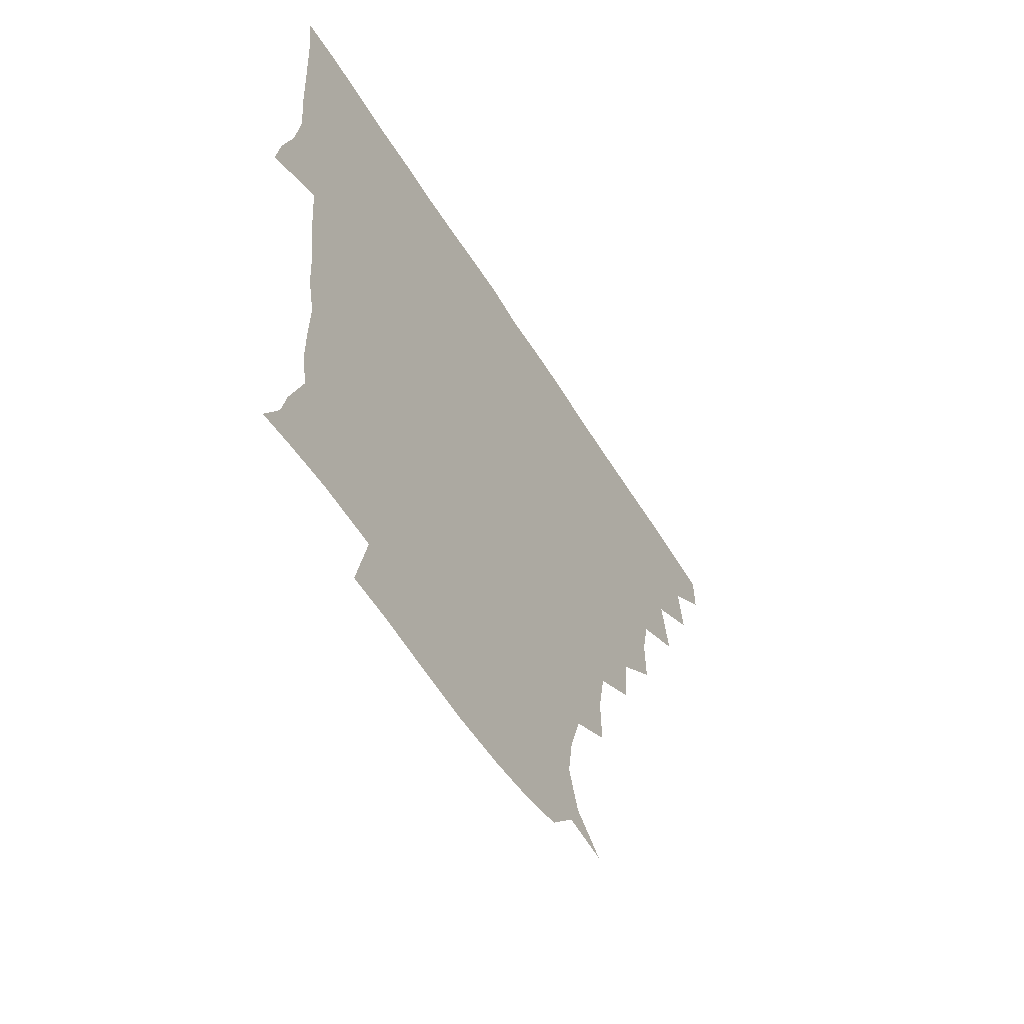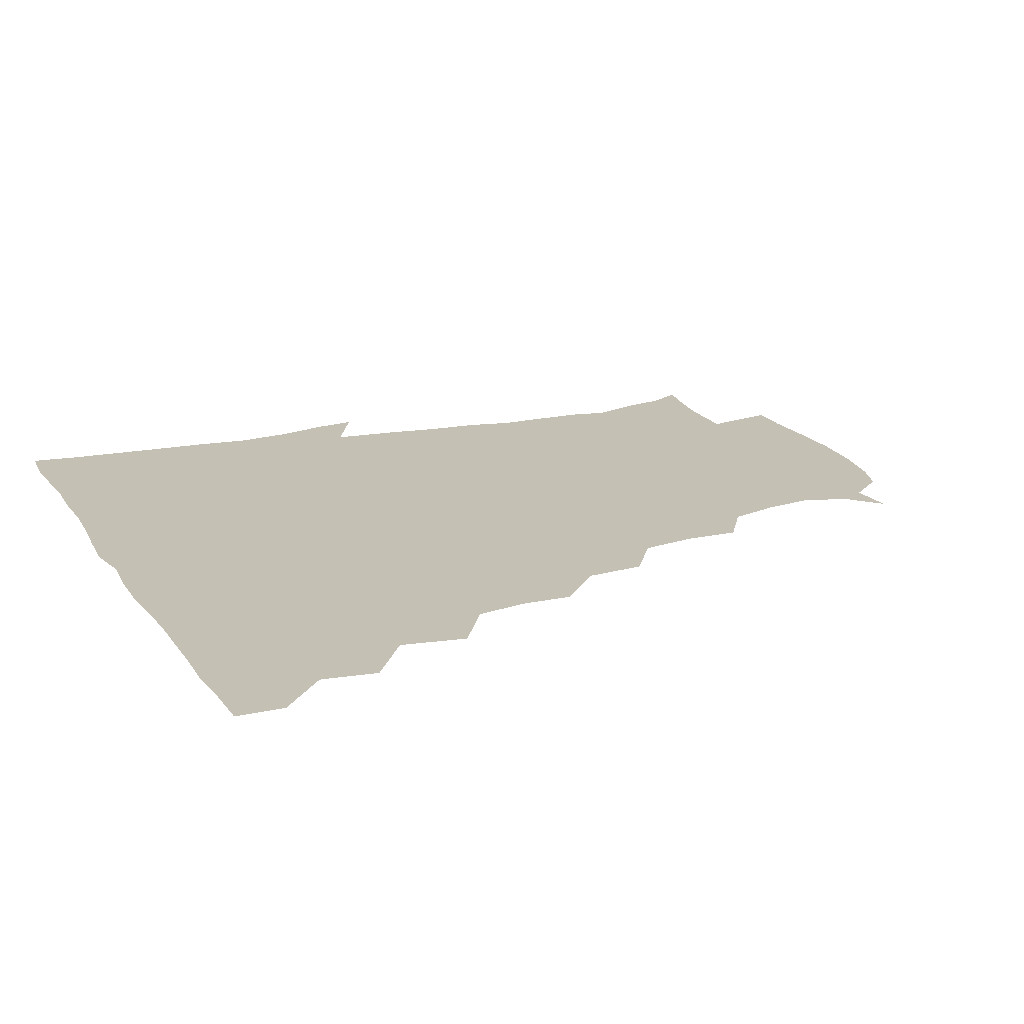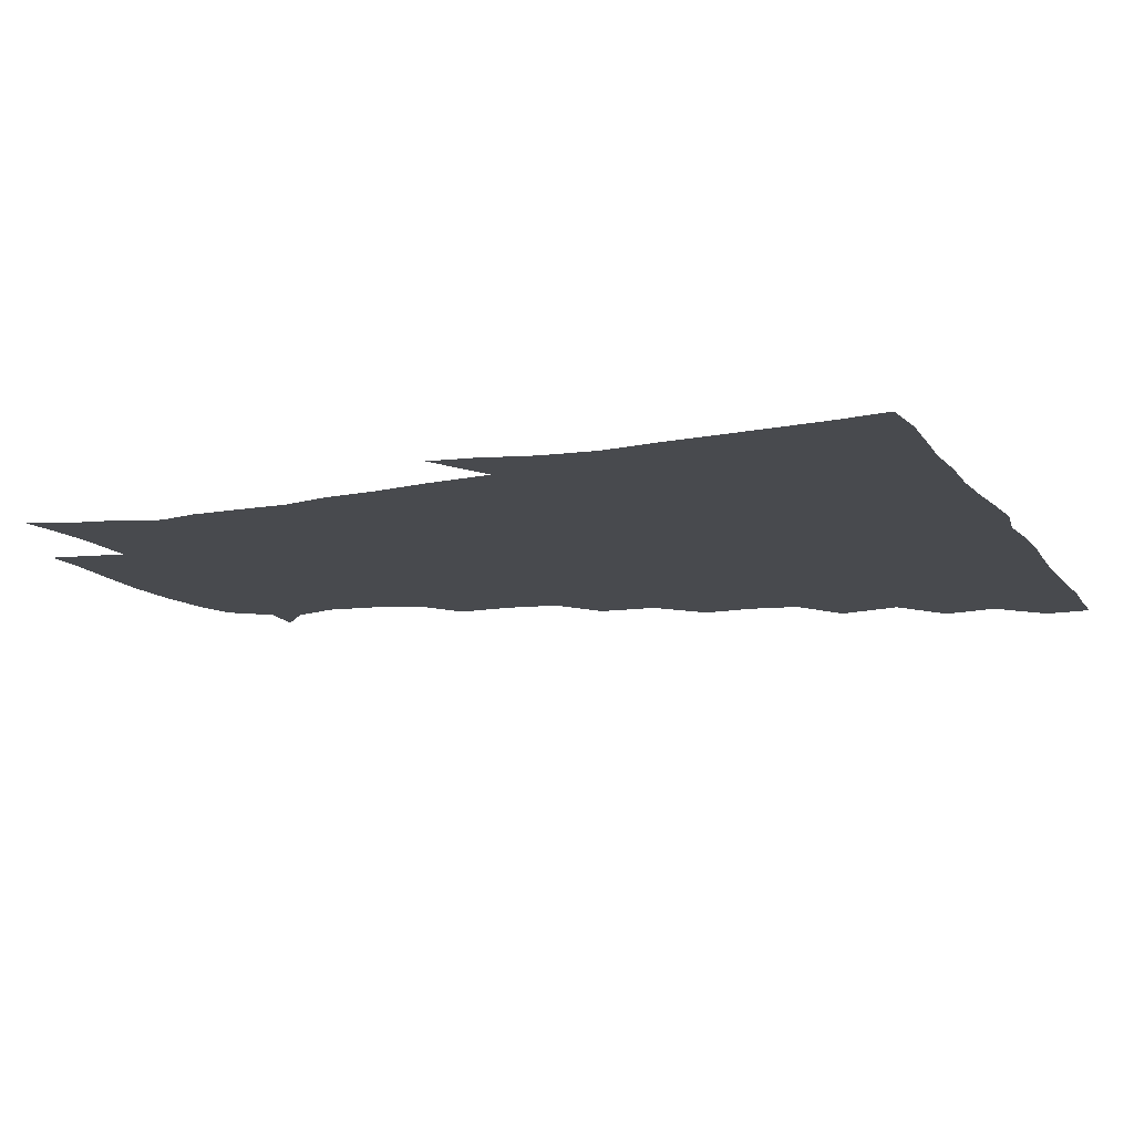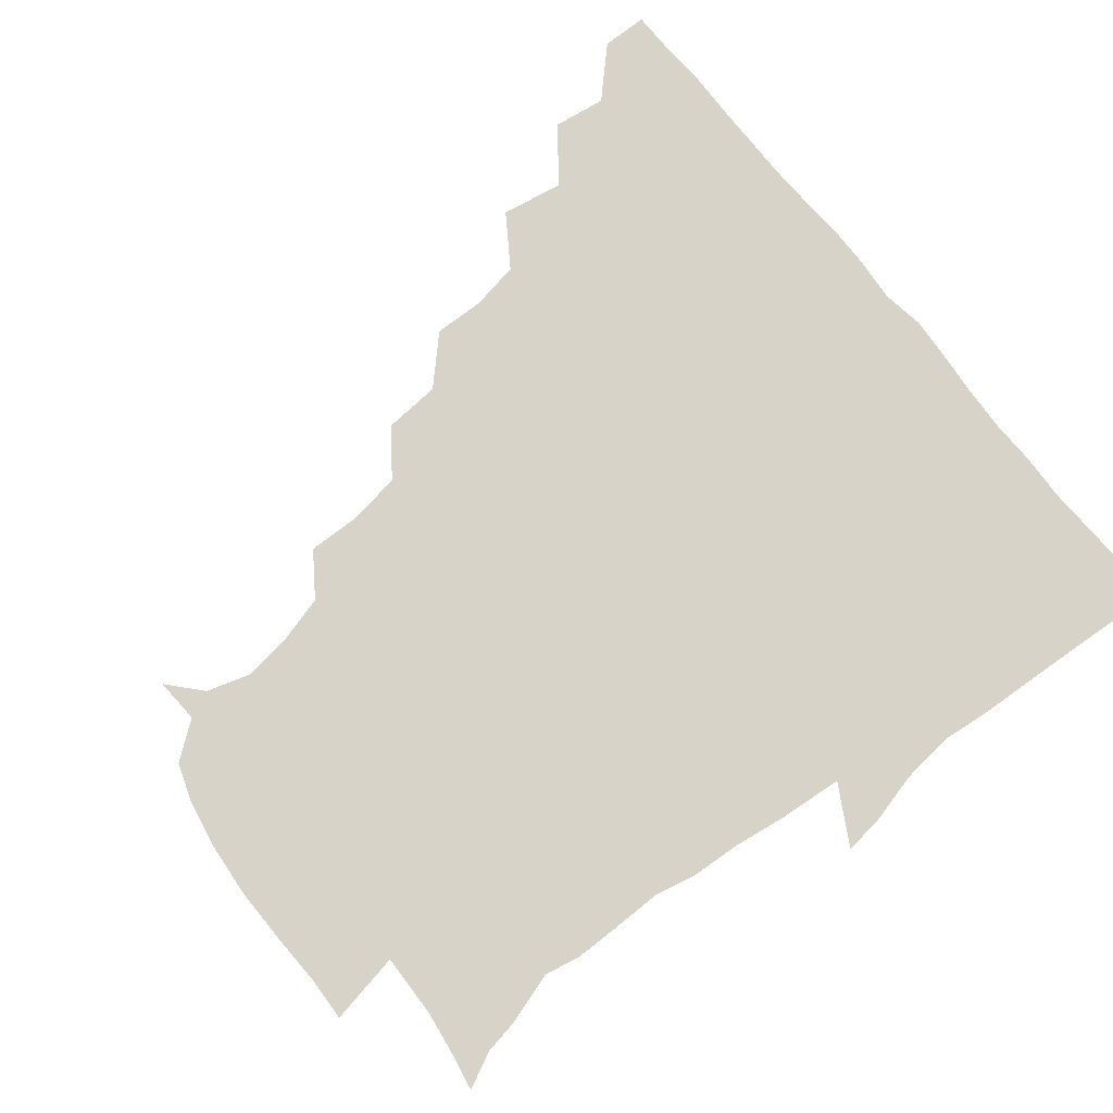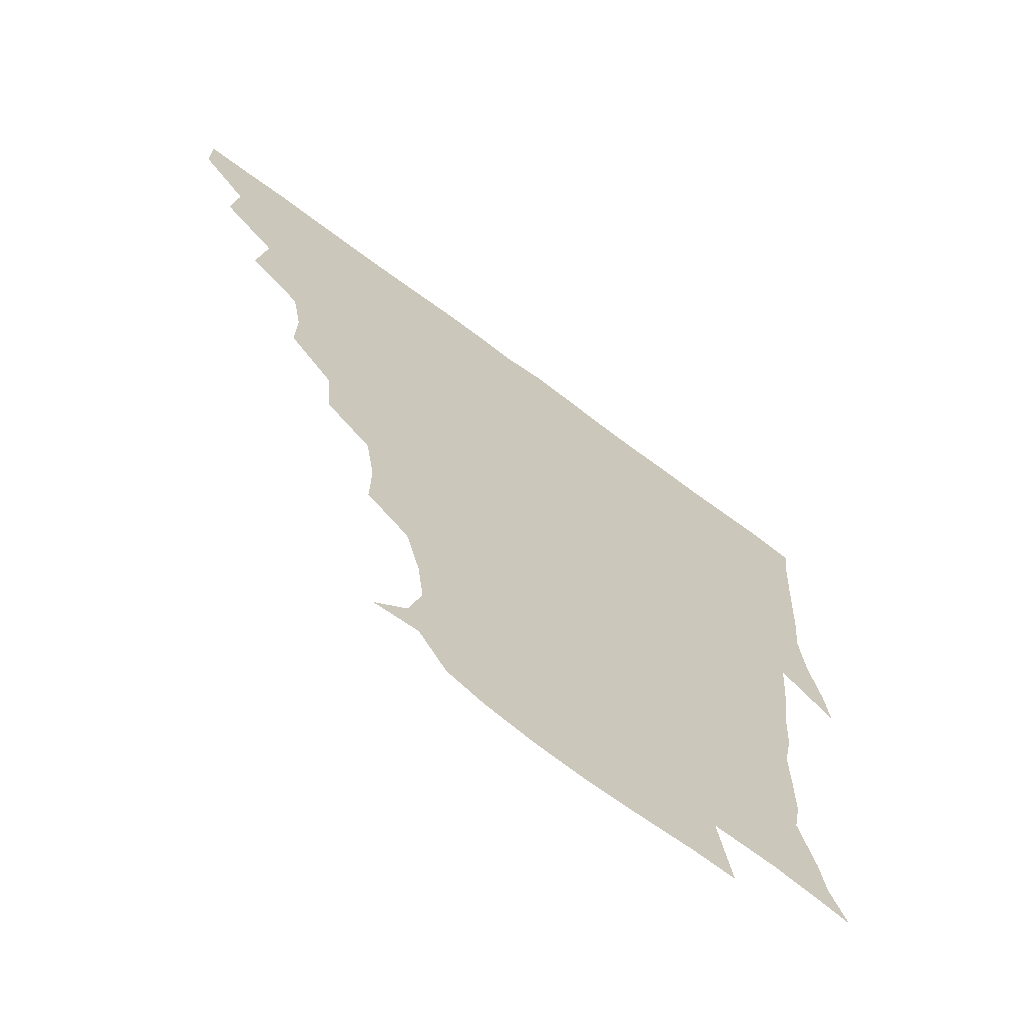
<metadata>
{"format":"obj","ext":"obj","renderer":"f3d","projection":"perspective","resolution":1024,"background":"white","views":[{"elev":-60.5,"azim":121.9,"up":"+Y"},{"elev":18.4,"azim":-113.8,"up":"+Z"},{"elev":-12.8,"azim":112.5,"up":"+Z"},{"elev":75.8,"azim":51.7,"up":"+Z"},{"elev":-67.2,"azim":-37.1,"up":"+Y"}]}
</metadata>
<code>
v 436 420.2 0
v 436.2 435.6 0
v 449.5 386.8 0
v 451.8 404.7 0
v 452.2 420.7 0
v 451.4 435.9 0
v 464.3 352.2 0
v 467.7 373.2 0
v 468.1 391.1 0
v 467 405.8 0
v 466.7 420.8 0
v 466.3 436.8 0
v 484.7 307.3 0
v 485 324.2 0
v 481.9 340.6 0
v 482.4 359.5 0
v 483.2 376.6 0
v 483 391.8 0
v 482 406.2 0
v 481.4 421.2 0
v 481.2 436.4 0
v 501.5 273.5 0
v 499.8 292.7 0
v 497.7 309.8 0
v 500.7 333.2 0
v 497 345.1 0
v 498.3 362.6 0
v 497.7 377 0
v 497.1 391.5 0
v 496.9 406.1 0
v 496.7 420.6 0
v 496.2 436.4 0
v 519.7 226.8 0
v 520 244.5 0
v 517 262.2 0
v 514.9 282.6 0
v 513.4 298.4 0
v 513.7 317.2 0
v 514 334.2 0
v 511.9 346.5 0
v 513.4 363.6 0
v 512.4 377.1 0
v 511.9 391.5 0
v 511.6 406.1 0
v 511.4 420.9 0
v 511.3 436.3 0
v 525.7 159.9 0
v 536.8 170 0
v 541.1 184.6 0
v 539 200 0
v 534.3 216.7 0
v 533.1 237.5 0
v 531 252.7 0
v 529.6 270 0
v 528.3 285.2 0
v 528.6 303.3 0
v 527.9 317.6 0
v 527.5 333.3 0
v 527.5 348 0
v 527.6 362.8 0
v 527.3 377.1 0
v 526.4 391.5 0
v 526.5 406 0
v 526.3 421 0
v 526.2 437 0
v 540.9 161 0
v 550.1 177.4 0
v 550.3 193.7 0
v 547.9 206.5 0
v 546.1 225 0
v 545.9 243.2 0
v 544.4 256.7 0
v 543.1 271.2 0
v 543 287.9 0
v 542.7 304 0
v 542.6 318.9 0
v 542.4 333.6 0
v 542.2 348.1 0
v 543 363.6 0
v 542.4 377 0
v 541.8 391.3 0
v 541.6 406 0
v 541 421.8 0
v 540.8 437.9 0
v 550.6 148.5 0
v 558.2 163.7 0
v 562.3 181.9 0
v 560.7 197.8 0
v 561.3 212.3 0
v 559 229.5 0
v 559.4 244.3 0
v 558.1 258.5 0
v 557.9 274.5 0
v 558 290 0
v 557.3 303.4 0
v 557 319.1 0
v 557.2 333.7 0
v 556.8 347.5 0
v 557.1 363 0
v 556.8 376.8 0
v 556.6 391.2 0
v 557 405.4 0
v 556.6 420.2 0
v 555.3 437.8 0
v 563.2 144.3 0
v 573.7 167.5 0
v 575.2 184.3 0
v 573.6 197.3 0
v 573.5 216.9 0
v 573 228.5 0
v 573.2 244.3 0
v 572.4 259 0
v 572 274.6 0
v 571.8 290.3 0
v 572.5 305.1 0
v 571.4 317.3 0
v 571.7 333.3 0
v 571.6 347.7 0
v 571.7 362.5 0
v 571.6 376.7 0
v 571.6 391.1 0
v 571.7 405.4 0
v 571.3 420.4 0
v 570.5 436.6 0
v 580.1 141.3 0
v 587.4 168.2 0
v 587.9 185.2 0
v 588.9 198.6 0
v 586.4 215.7 0
v 587.2 227.6 0
v 586.5 245.6 0
v 586.6 260.5 0
v 586.8 275 0
v 586.4 289.4 0
v 586.6 305.6 0
v 586.7 319.6 0
v 586.9 334.5 0
v 586.7 348.4 0
v 586.8 362.6 0
v 586.9 376.9 0
v 586.8 391.1 0
v 586.6 405.3 0
v 585.8 421 0
v 584.8 438.8 0
v 598.2 139.9 0
v 601.1 168.3 0
v 601.1 186 0
v 601.8 202.5 0
v 601.6 215.6 0
v 602.1 230 0
v 601 245.8 0
v 600.5 260.3 0
v 601.1 275.2 0
v 601 290.2 0
v 601.1 305.4 0
v 601.4 318.8 0
v 601.3 333.8 0
v 601.3 347.6 0
v 601.6 362.7 0
v 601.8 377.1 0
v 601.8 391.3 0
v 601.2 406.1 0
v 600.6 421 0
v 598.9 437.9 0
v 616.7 140.3 0
v 615.2 168.2 0
v 615.2 186.1 0
v 615.3 199.9 0
v 615.4 215.7 0
v 615.4 232 0
v 615.2 247.4 0
v 615.6 260 0
v 615 275.9 0
v 615.5 290.3 0
v 615.3 305.4 0
v 616 320.3 0
v 616 334 0
v 616.1 348.6 0
v 616.3 362.9 0
v 616.6 377.4 0
v 616.6 391.5 0
v 616.6 405.8 0
v 615.5 421.2 0
v 613.9 436.6 0
v 634.5 141 0
v 630 166.3 0
v 628.9 184.3 0
v 628.9 199.4 0
v 628.8 216.2 0
v 628.8 232 0
v 628.9 245.6 0
v 629.9 260.9 0
v 629.7 274.8 0
v 629.9 289.7 0
v 630 304 0
v 630 320.3 0
v 630.5 334.7 0
v 630.6 348.4 0
v 630.8 363.5 0
v 631.2 377.7 0
v 631.3 391.7 0
v 631.5 406 0
v 631.2 420.5 0
v 629.6 435.8 0
v 648.8 140.5 0
v 644.2 164.4 0
v 642.5 182.9 0
v 642 199.5 0
v 642 215.7 0
v 641.9 231.4 0
v 642.9 244.2 0
v 643 260.8 0
v 644 274.5 0
v 644.3 289.2 0
v 644.6 303.6 0
v 644 319.9 0
v 644.2 335.4 0
v 645.2 348.3 0
v 645.5 362.5 0
v 645.7 377.9 0
v 646.6 392.6 0
v 646.7 406.1 0
v 646.5 420.3 0
v 644.4 436.2 0
v 665.4 164 0
v 658.2 180.8 0
v 656.1 196.2 0
v 654.3 213.7 0
v 655.2 228.4 0
v 656.3 242 0
v 656.5 257.5 0
v 657.4 272.9 0
v 657.7 289 0
v 658.2 305.1 0
v 658.7 319.5 0
v 658.4 334.3 0
v 658.9 349.1 0
v 659.5 363.2 0
v 660 378.1 0
v 660.6 392.3 0
v 660.9 406.4 0
v 661.1 420.7 0
v 660.8 435.5 0
v 681.2 161.9 0
v 672.2 178.7 0
v 668.8 194.2 0
v 666.9 208.9 0
v 667.7 224 0
v 668.2 238.9 0
v 669.4 253 0
v 670 269.9 0
v 670.8 286.3 0
v 672.1 302.5 0
v 673 318.9 0
v 672.2 333.5 0
v 671.9 348.8 0
v 672.4 364.2 0
v 673.7 378 0
v 674.5 392.7 0
v 675.3 406.4 0
v 675.8 420.6 0
v 675.8 436.2 0
v 692.7 159.8 0
v 686.8 171.7 0
v 684.7 182.8 0
v 679 200.7 0
v 681.3 212.6 0
v 681.4 227.6 0
v 681.2 244.3 0
v 684.1 258.3 0
v 685 275.3 0
v 687.4 293 0
v 689 314.5 0
v 686.3 330.5 0
v 685.8 344.6 0
v 686.2 360 0
v 687.1 376 0
v 687.9 391.9 0
v 689.4 406.2 0
v 690 420.3 0
v 690.6 436.7 0
v 708.9 303.6 0
v 707.1 317.1 0
v 702.6 334.2 0
v 700.6 351.9 0
v 702.2 368.3 0
v 703 386.2 0
v 703.9 404.2 0
v 704.8 420.2 0
v 706.5 435.4 0
f 4 5 1
f 1 5 2
f 5 6 2
f 8 9 3
f 3 9 4
f 9 10 4
f 4 10 5
f 10 11 5
f 5 11 6
f 11 12 6
f 15 16 7
f 7 16 8
f 16 17 8
f 8 17 9
f 17 18 9
f 9 18 10
f 18 19 10
f 10 19 11
f 19 20 11
f 11 20 12
f 20 21 12
f 23 24 13
f 13 24 14
f 24 25 14
f 14 25 15
f 25 26 15
f 15 26 16
f 26 27 16
f 16 27 17
f 27 28 17
f 17 28 18
f 28 29 18
f 18 29 19
f 29 30 19
f 19 30 20
f 30 31 20
f 20 31 21
f 31 32 21
f 35 36 22
f 22 36 23
f 36 37 23
f 23 37 24
f 37 38 24
f 24 38 25
f 38 39 25
f 25 39 26
f 39 40 26
f 26 40 27
f 40 41 27
f 27 41 28
f 41 42 28
f 28 42 29
f 42 43 29
f 29 43 30
f 43 44 30
f 30 44 31
f 44 45 31
f 31 45 32
f 45 46 32
f 51 52 33
f 33 52 34
f 52 53 34
f 34 53 35
f 53 54 35
f 35 54 36
f 54 55 36
f 36 55 37
f 55 56 37
f 37 56 38
f 56 57 38
f 38 57 39
f 57 58 39
f 39 58 40
f 58 59 40
f 40 59 41
f 59 60 41
f 41 60 42
f 60 61 42
f 42 61 43
f 61 62 43
f 43 62 44
f 62 63 44
f 44 63 45
f 63 64 45
f 45 64 46
f 64 65 46
f 47 66 48
f 66 67 48
f 48 67 49
f 67 68 49
f 49 68 50
f 68 69 50
f 50 69 51
f 69 70 51
f 51 70 52
f 70 71 52
f 52 71 53
f 71 72 53
f 53 72 54
f 72 73 54
f 54 73 55
f 73 74 55
f 55 74 56
f 74 75 56
f 56 75 57
f 75 76 57
f 57 76 58
f 76 77 58
f 58 77 59
f 77 78 59
f 59 78 60
f 78 79 60
f 60 79 61
f 79 80 61
f 61 80 62
f 80 81 62
f 62 81 63
f 81 82 63
f 63 82 64
f 82 83 64
f 64 83 65
f 83 84 65
f 85 86 66
f 66 86 67
f 86 87 67
f 67 87 68
f 87 88 68
f 68 88 69
f 88 89 69
f 69 89 70
f 89 90 70
f 70 90 71
f 90 91 71
f 71 91 72
f 91 92 72
f 72 92 73
f 92 93 73
f 73 93 74
f 93 94 74
f 74 94 75
f 94 95 75
f 75 95 76
f 95 96 76
f 76 96 77
f 96 97 77
f 77 97 78
f 97 98 78
f 78 98 79
f 98 99 79
f 79 99 80
f 99 100 80
f 80 100 81
f 100 101 81
f 81 101 82
f 101 102 82
f 82 102 83
f 102 103 83
f 83 103 84
f 103 104 84
f 85 105 86
f 105 106 86
f 86 106 87
f 106 107 87
f 87 107 88
f 107 108 88
f 88 108 89
f 108 109 89
f 89 109 90
f 109 110 90
f 90 110 91
f 110 111 91
f 91 111 92
f 111 112 92
f 92 112 93
f 112 113 93
f 93 113 94
f 113 114 94
f 94 114 95
f 114 115 95
f 95 115 96
f 115 116 96
f 96 116 97
f 116 117 97
f 97 117 98
f 117 118 98
f 98 118 99
f 118 119 99
f 99 119 100
f 119 120 100
f 100 120 101
f 120 121 101
f 101 121 102
f 121 122 102
f 102 122 103
f 122 123 103
f 103 123 104
f 123 124 104
f 105 125 106
f 125 126 106
f 106 126 107
f 126 127 107
f 107 127 108
f 127 128 108
f 108 128 109
f 128 129 109
f 109 129 110
f 129 130 110
f 110 130 111
f 130 131 111
f 111 131 112
f 131 132 112
f 112 132 113
f 132 133 113
f 113 133 114
f 133 134 114
f 114 134 115
f 134 135 115
f 115 135 116
f 135 136 116
f 116 136 117
f 136 137 117
f 117 137 118
f 137 138 118
f 118 138 119
f 138 139 119
f 119 139 120
f 139 140 120
f 120 140 121
f 140 141 121
f 121 141 122
f 141 142 122
f 122 142 123
f 142 143 123
f 123 143 124
f 143 144 124
f 125 145 126
f 145 146 126
f 126 146 127
f 146 147 127
f 127 147 128
f 147 148 128
f 128 148 129
f 148 149 129
f 129 149 130
f 149 150 130
f 130 150 131
f 150 151 131
f 131 151 132
f 151 152 132
f 132 152 133
f 152 153 133
f 133 153 134
f 153 154 134
f 134 154 135
f 154 155 135
f 135 155 136
f 155 156 136
f 136 156 137
f 156 157 137
f 137 157 138
f 157 158 138
f 138 158 139
f 158 159 139
f 139 159 140
f 159 160 140
f 140 160 141
f 160 161 141
f 141 161 142
f 161 162 142
f 142 162 143
f 162 163 143
f 143 163 144
f 163 164 144
f 145 165 146
f 165 166 146
f 146 166 147
f 166 167 147
f 147 167 148
f 167 168 148
f 148 168 149
f 168 169 149
f 149 169 150
f 169 170 150
f 150 170 151
f 170 171 151
f 151 171 152
f 171 172 152
f 152 172 153
f 172 173 153
f 153 173 154
f 173 174 154
f 154 174 155
f 174 175 155
f 155 175 156
f 175 176 156
f 156 176 157
f 176 177 157
f 157 177 158
f 177 178 158
f 158 178 159
f 178 179 159
f 159 179 160
f 179 180 160
f 160 180 161
f 180 181 161
f 161 181 162
f 181 182 162
f 162 182 163
f 182 183 163
f 163 183 164
f 183 184 164
f 165 185 166
f 185 186 166
f 166 186 167
f 186 187 167
f 167 187 168
f 187 188 168
f 168 188 169
f 188 189 169
f 169 189 170
f 189 190 170
f 170 190 171
f 190 191 171
f 171 191 172
f 191 192 172
f 172 192 173
f 192 193 173
f 173 193 174
f 193 194 174
f 174 194 175
f 194 195 175
f 175 195 176
f 195 196 176
f 176 196 177
f 196 197 177
f 177 197 178
f 197 198 178
f 178 198 179
f 198 199 179
f 179 199 180
f 199 200 180
f 180 200 181
f 200 201 181
f 181 201 182
f 201 202 182
f 182 202 183
f 202 203 183
f 183 203 184
f 203 204 184
f 185 205 186
f 205 206 186
f 186 206 187
f 206 207 187
f 187 207 188
f 207 208 188
f 188 208 189
f 208 209 189
f 189 209 190
f 209 210 190
f 190 210 191
f 210 211 191
f 191 211 192
f 211 212 192
f 192 212 193
f 212 213 193
f 193 213 194
f 213 214 194
f 194 214 195
f 214 215 195
f 195 215 196
f 215 216 196
f 196 216 197
f 216 217 197
f 197 217 198
f 217 218 198
f 198 218 199
f 218 219 199
f 199 219 200
f 219 220 200
f 200 220 201
f 220 221 201
f 201 221 202
f 221 222 202
f 202 222 203
f 222 223 203
f 203 223 204
f 223 224 204
f 206 225 207
f 225 226 207
f 207 226 208
f 226 227 208
f 208 227 209
f 227 228 209
f 209 228 210
f 228 229 210
f 210 229 211
f 229 230 211
f 211 230 212
f 230 231 212
f 212 231 213
f 231 232 213
f 213 232 214
f 232 233 214
f 214 233 215
f 233 234 215
f 215 234 216
f 234 235 216
f 216 235 217
f 235 236 217
f 217 236 218
f 236 237 218
f 218 237 219
f 237 238 219
f 219 238 220
f 238 239 220
f 220 239 221
f 239 240 221
f 221 240 222
f 240 241 222
f 222 241 223
f 241 242 223
f 223 242 224
f 242 243 224
f 225 244 226
f 244 245 226
f 226 245 227
f 245 246 227
f 227 246 228
f 246 247 228
f 228 247 229
f 247 248 229
f 229 248 230
f 248 249 230
f 230 249 231
f 249 250 231
f 231 250 232
f 250 251 232
f 232 251 233
f 251 252 233
f 233 252 234
f 252 253 234
f 234 253 235
f 253 254 235
f 235 254 236
f 254 255 236
f 236 255 237
f 255 256 237
f 237 256 238
f 256 257 238
f 238 257 239
f 257 258 239
f 239 258 240
f 258 259 240
f 240 259 241
f 259 260 241
f 241 260 242
f 260 261 242
f 242 261 243
f 261 262 243
f 244 263 245
f 263 264 245
f 245 264 246
f 264 265 246
f 246 265 247
f 265 266 247
f 247 266 248
f 266 267 248
f 248 267 249
f 267 268 249
f 249 268 250
f 268 269 250
f 250 269 251
f 269 270 251
f 251 270 252
f 270 271 252
f 252 271 253
f 271 272 253
f 253 272 254
f 272 273 254
f 254 273 255
f 273 274 255
f 255 274 256
f 274 275 256
f 256 275 257
f 275 276 257
f 257 276 258
f 276 277 258
f 258 277 259
f 277 278 259
f 259 278 260
f 278 279 260
f 260 279 261
f 279 280 261
f 261 280 262
f 280 281 262
f 273 282 274
f 282 283 274
f 274 283 275
f 283 284 275
f 275 284 276
f 284 285 276
f 276 285 277
f 285 286 277
f 277 286 278
f 286 287 278
f 278 287 279
f 287 288 279
f 279 288 280
f 288 289 280
f 280 289 281
f 289 290 281

</code>
